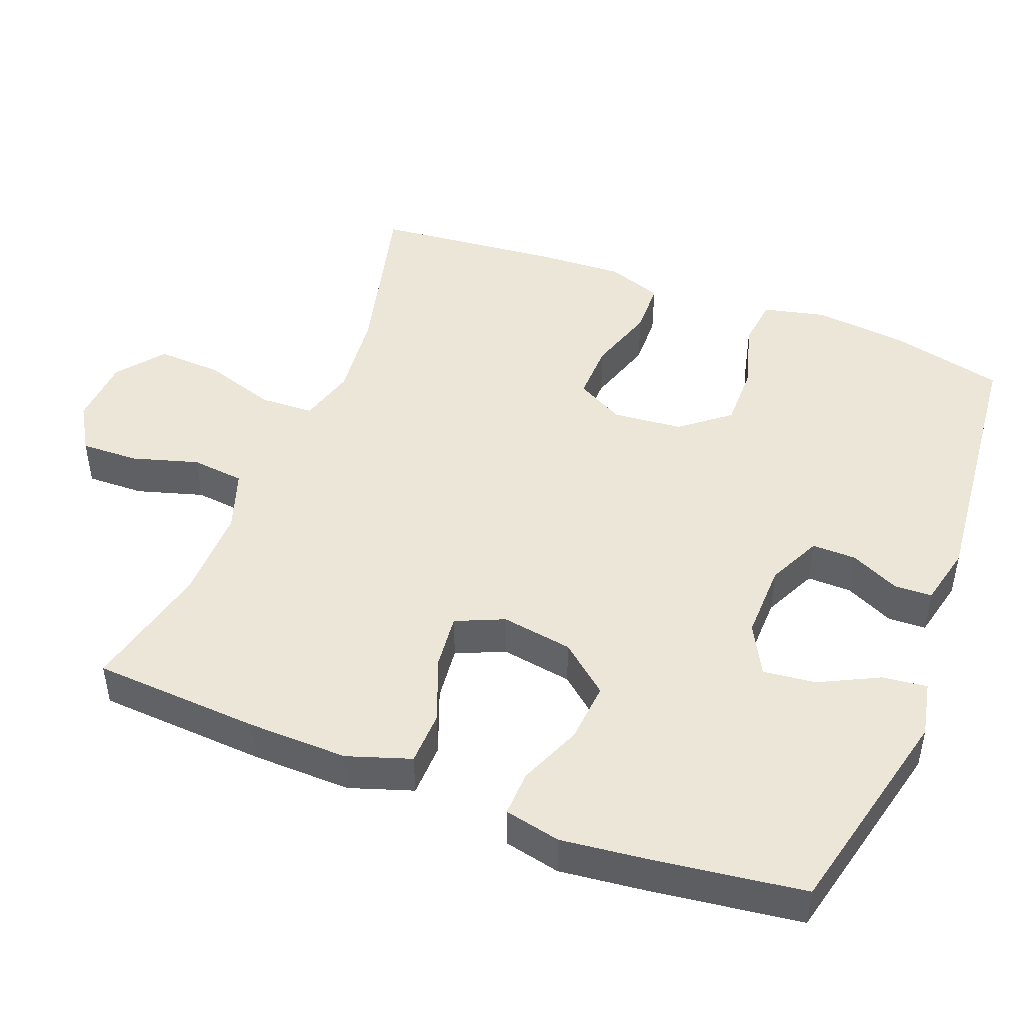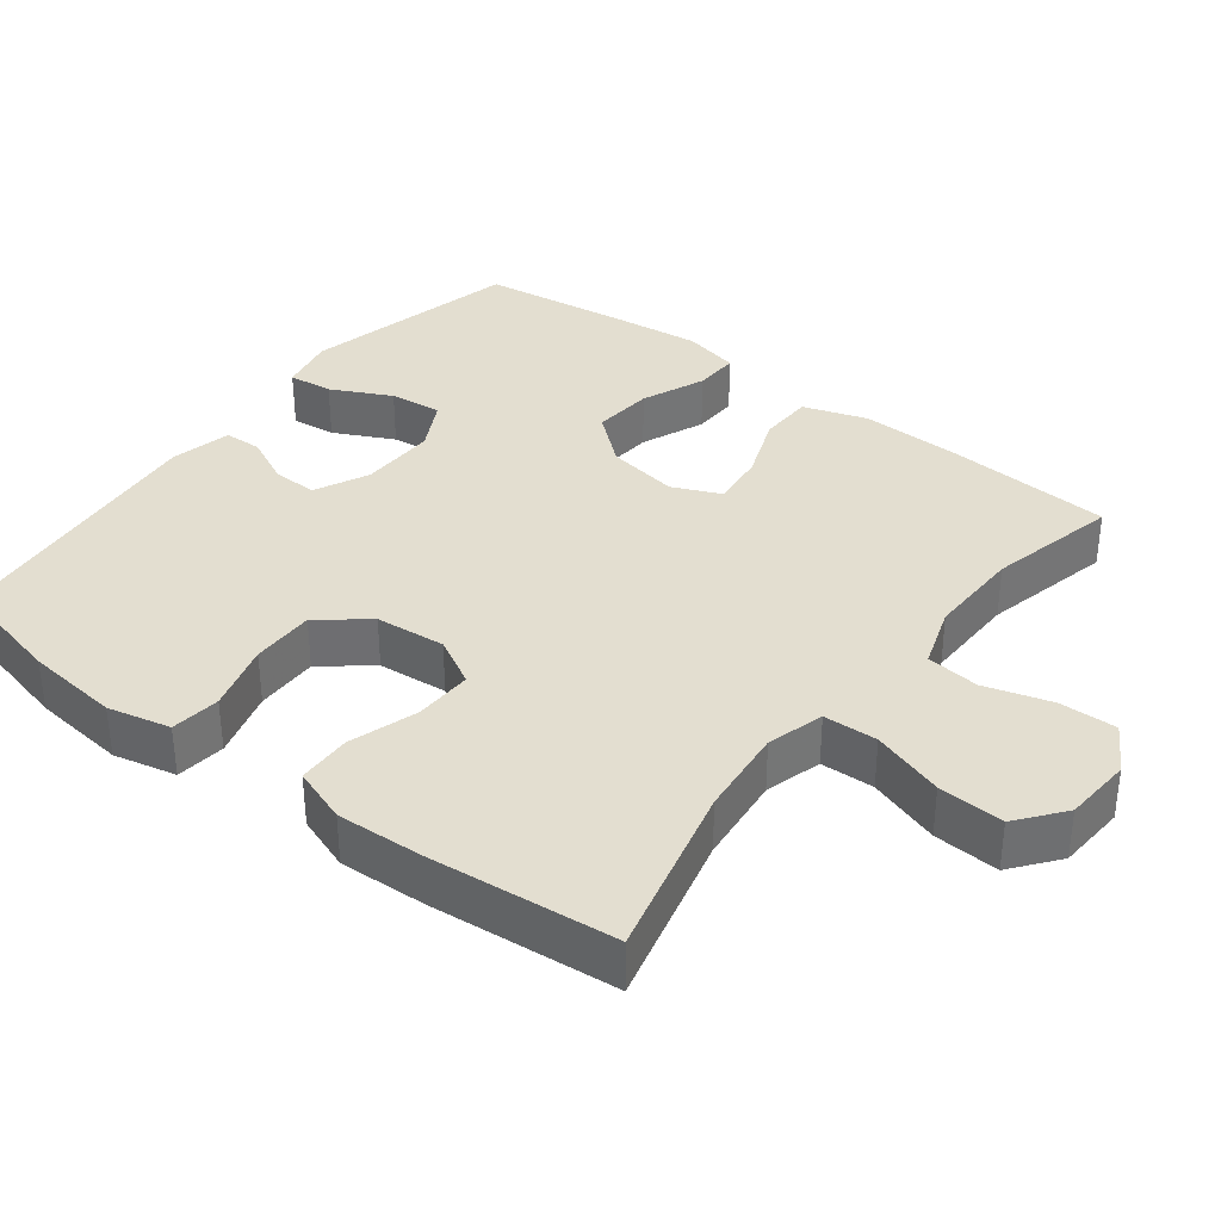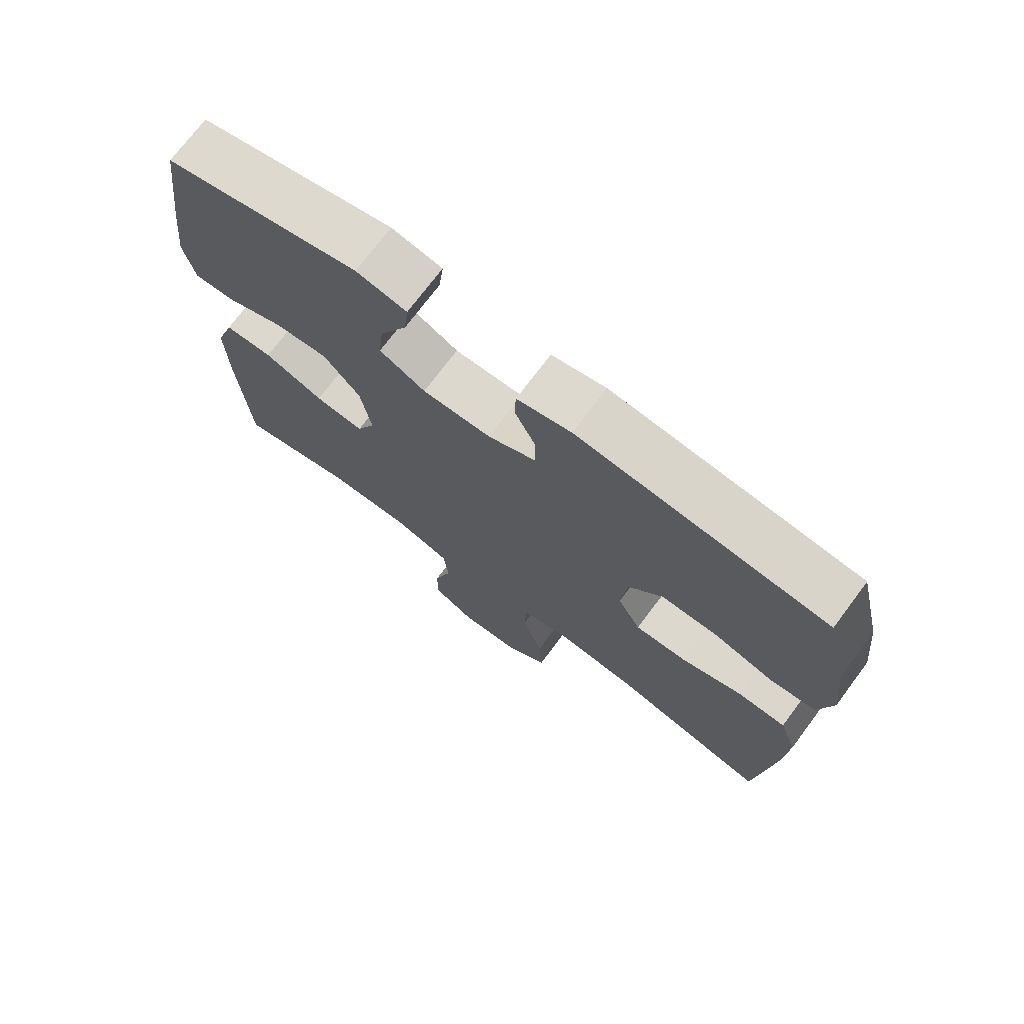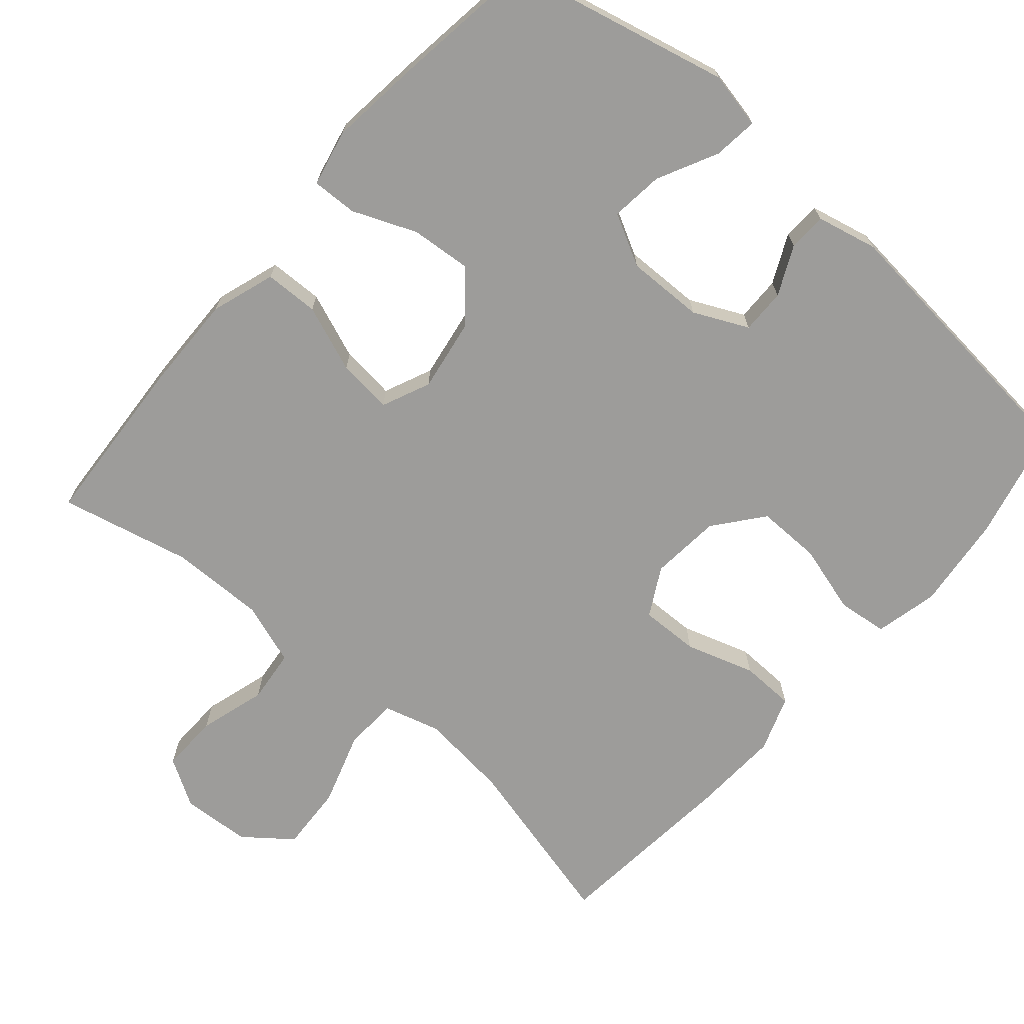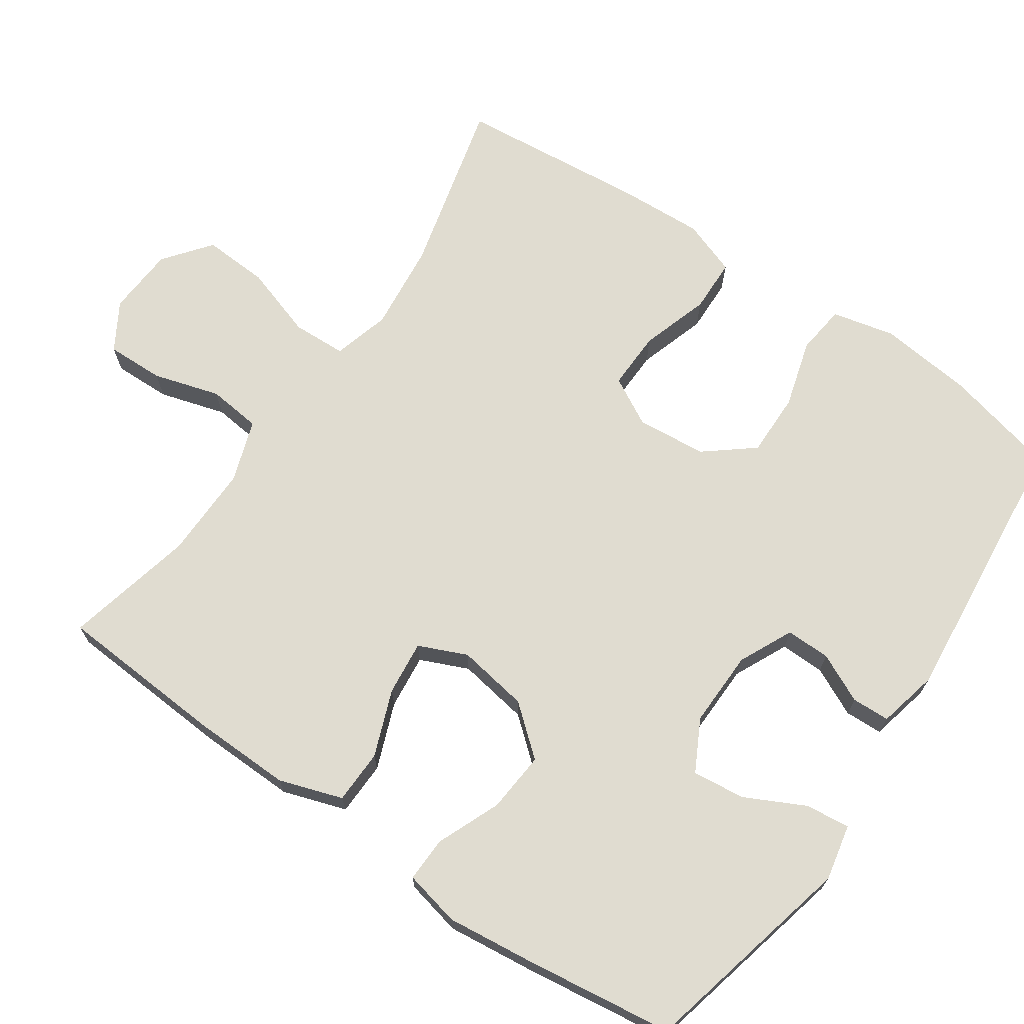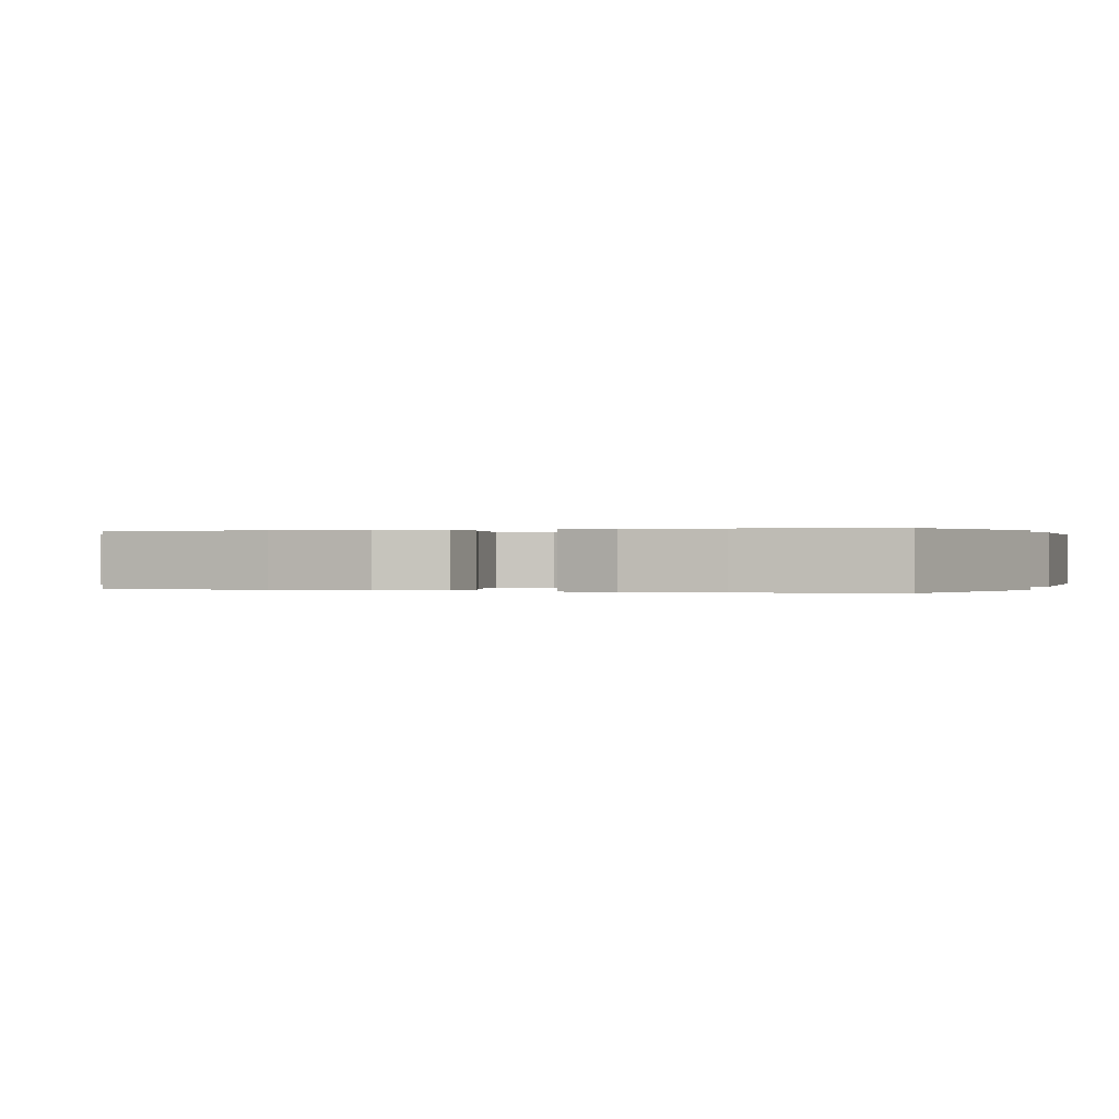
<metadata>
{"format":"obj","ext":"obj","renderer":"f3d","projection":"perspective","resolution":1024,"background":"white","views":[{"elev":46.6,"azim":-68.8,"up":"+Y"},{"elev":35.7,"azim":127.6,"up":"+Y"},{"elev":73.0,"azim":36.8,"up":"+Z"},{"elev":-70.1,"azim":-40.9,"up":"+Y"},{"elev":69.6,"azim":-55.5,"up":"+Y"},{"elev":0.1,"azim":-69.2,"up":"+Y"}]}
</metadata>
<code>
v 0.5 0.07 -0.5
v 0.26 0.07 -0.44
v 0.138 0.07 -0.427
v 0.06 0.07 -0.449
v 0.057 0.07 -0.523
v 0.089 0.07 -0.622
v 0.094 0.07 -0.712
v 0.03 0.07 -0.762
v -0.064 0.07 -0.768
v -0.129 0.07 -0.729
v -0.127 0.07 -0.65
v -0.1 0.07 -0.559
v -0.108 0.07 -0.486
v -0.193 0.07 -0.457
v -0.322 0.07 -0.459
v -0.5 0.07 -0.5
v -0.515 0.07 -0.268
v -0.518 0.07 -0.133
v -0.489 0.07 -0.046
v -0.415 0.07 -0.044
v -0.324 0.07 -0.079
v -0.249 0.07 -0.087
v -0.22 0.07 -0.021
v -0.236 0.07 0.077
v -0.292 0.07 0.144
v -0.375 0.07 0.137
v -0.462 0.07 0.101
v -0.524 0.07 0.099
v -0.541 0.07 0.176
v -0.527 0.07 0.299
v -0.5 0.07 0.5
v -0.202 0.07 0.57
v -0.125 0.07 0.554
v -0.132 0.07 0.493
v -0.173 0.07 0.411
v -0.181 0.07 0.339
v -0.111 0.07 0.302
v -0.006 0.07 0.304
v 0.068 0.07 0.339
v 0.067 0.07 0.4
v 0.035 0.07 0.467
v 0.037 0.07 0.519
v 0.12 0.07 0.538
v 0.5 0.07 0.5
v 0.537 0.07 0.344
v 0.551 0.07 0.215
v 0.531 0.07 0.129
v 0.463 0.07 0.121
v 0.369 0.07 0.148
v 0.282 0.07 0.149
v 0.229 0.07 0.083
v 0.22 0.07 -0.013
v 0.256 0.07 -0.079
v 0.336 0.07 -0.077
v 0.43 0.07 -0.047
v 0.504 0.07 -0.049
v 0.531 0.07 -0.125
v 0.525 0.07 -0.244
v 0.5 0 -0.5
v 0.26 0 -0.44
v 0.138 0 -0.427
v 0.06 0 -0.449
v 0.057 0 -0.523
v 0.089 0 -0.622
v 0.094 0 -0.712
v 0.03 0 -0.762
v -0.064 0 -0.768
v -0.129 0 -0.729
v -0.127 0 -0.65
v -0.1 0 -0.559
v -0.108 0 -0.486
v -0.193 0 -0.457
v -0.322 0 -0.459
v -0.5 0 -0.5
v -0.515 0 -0.268
v -0.518 0 -0.133
v -0.489 0 -0.046
v -0.415 0 -0.044
v -0.324 0 -0.079
v -0.249 0 -0.087
v -0.22 0 -0.021
v -0.236 0 0.077
v -0.292 0 0.144
v -0.375 0 0.137
v -0.462 0 0.101
v -0.524 0 0.099
v -0.541 0 0.176
v -0.527 0 0.299
v -0.5 0 0.5
v -0.202 0 0.57
v -0.125 0 0.554
v -0.132 0 0.493
v -0.173 0 0.411
v -0.181 0 0.339
v -0.111 0 0.302
v -0.006 0 0.304
v 0.068 0 0.339
v 0.067 0 0.4
v 0.035 0 0.467
v 0.037 0 0.519
v 0.12 0 0.538
v 0.5 0 0.5
v 0.537 0 0.344
v 0.551 0 0.215
v 0.531 0 0.129
v 0.463 0 0.121
v 0.369 0 0.148
v 0.282 0 0.149
v 0.229 0 0.083
v 0.22 0 -0.013
v 0.256 0 -0.079
v 0.336 0 -0.077
v 0.43 0 -0.047
v 0.504 0 -0.049
v 0.531 0 -0.125
v 0.525 0 -0.244
f 58 1 2
f 57 58 2
f 56 57 2
f 55 56 2
f 54 55 2
f 53 54 2 3
f 52 53 3 4
f 51 52 4
f 47 48 49
f 46 47 49
f 45 46 49
f 44 45 49
f 43 44 49
f 42 43 49
f 41 42 49
f 40 41 49
f 39 40 49 50
f 38 39 50 51
f 33 34 35
f 32 33 35
f 31 32 35
f 30 31 35
f 29 30 35
f 28 29 35
f 27 28 35
f 26 27 35
f 25 26 35 36
f 24 25 36 37
f 19 20 21
f 18 19 21
f 17 18 21
f 16 17 21
f 15 16 21
f 14 15 21 22
f 13 14 22 23
f 10 11 12
f 9 10 12
f 8 9 12
f 7 8 12
f 6 7 12
f 5 6 12
f 4 5 12 13
f 37 38 51
f 24 37 51
f 23 24 51
f 13 23 51
f 4 13 51
f 60 59 116
f 60 116 115
f 60 115 114
f 60 114 113
f 60 113 112
f 61 60 112 111
f 62 61 111 110
f 62 110 109
f 107 106 105
f 107 105 104
f 107 104 103
f 107 103 102
f 107 102 101
f 107 101 100
f 107 100 99
f 107 99 98
f 108 107 98 97
f 109 108 97 96
f 93 92 91
f 93 91 90
f 93 90 89
f 93 89 88
f 93 88 87
f 93 87 86
f 93 86 85
f 93 85 84
f 94 93 84 83
f 95 94 83 82
f 79 78 77
f 79 77 76
f 79 76 75
f 79 75 74
f 79 74 73
f 80 79 73 72
f 81 80 72 71
f 70 69 68
f 70 68 67
f 70 67 66
f 70 66 65
f 70 65 64
f 70 64 63
f 71 70 63 62
f 109 96 95
f 109 95 82
f 109 82 81
f 109 81 71
f 109 71 62
f 1 59 60 2
f 2 60 61 3
f 3 61 62 4
f 4 62 63 5
f 5 63 64 6
f 6 64 65 7
f 7 65 66 8
f 8 66 67 9
f 9 67 68 10
f 10 68 69 11
f 11 69 70 12
f 12 70 71 13
f 13 71 72 14
f 14 72 73 15
f 15 73 74 16
f 16 74 75 17
f 17 75 76 18
f 18 76 77 19
f 19 77 78 20
f 20 78 79 21
f 21 79 80 22
f 22 80 81 23
f 23 81 82 24
f 24 82 83 25
f 25 83 84 26
f 26 84 85 27
f 27 85 86 28
f 28 86 87 29
f 29 87 88 30
f 30 88 89 31
f 31 89 90 32
f 32 90 91 33
f 33 91 92 34
f 34 92 93 35
f 35 93 94 36
f 36 94 95 37
f 37 95 96 38
f 38 96 97 39
f 39 97 98 40
f 40 98 99 41
f 41 99 100 42
f 42 100 101 43
f 43 101 102 44
f 44 102 103 45
f 45 103 104 46
f 46 104 105 47
f 47 105 106 48
f 48 106 107 49
f 49 107 108 50
f 50 108 109 51
f 51 109 110 52
f 52 110 111 53
f 53 111 112 54
f 54 112 113 55
f 55 113 114 56
f 56 114 115 57
f 57 115 116 58
f 58 116 59 1

</code>
